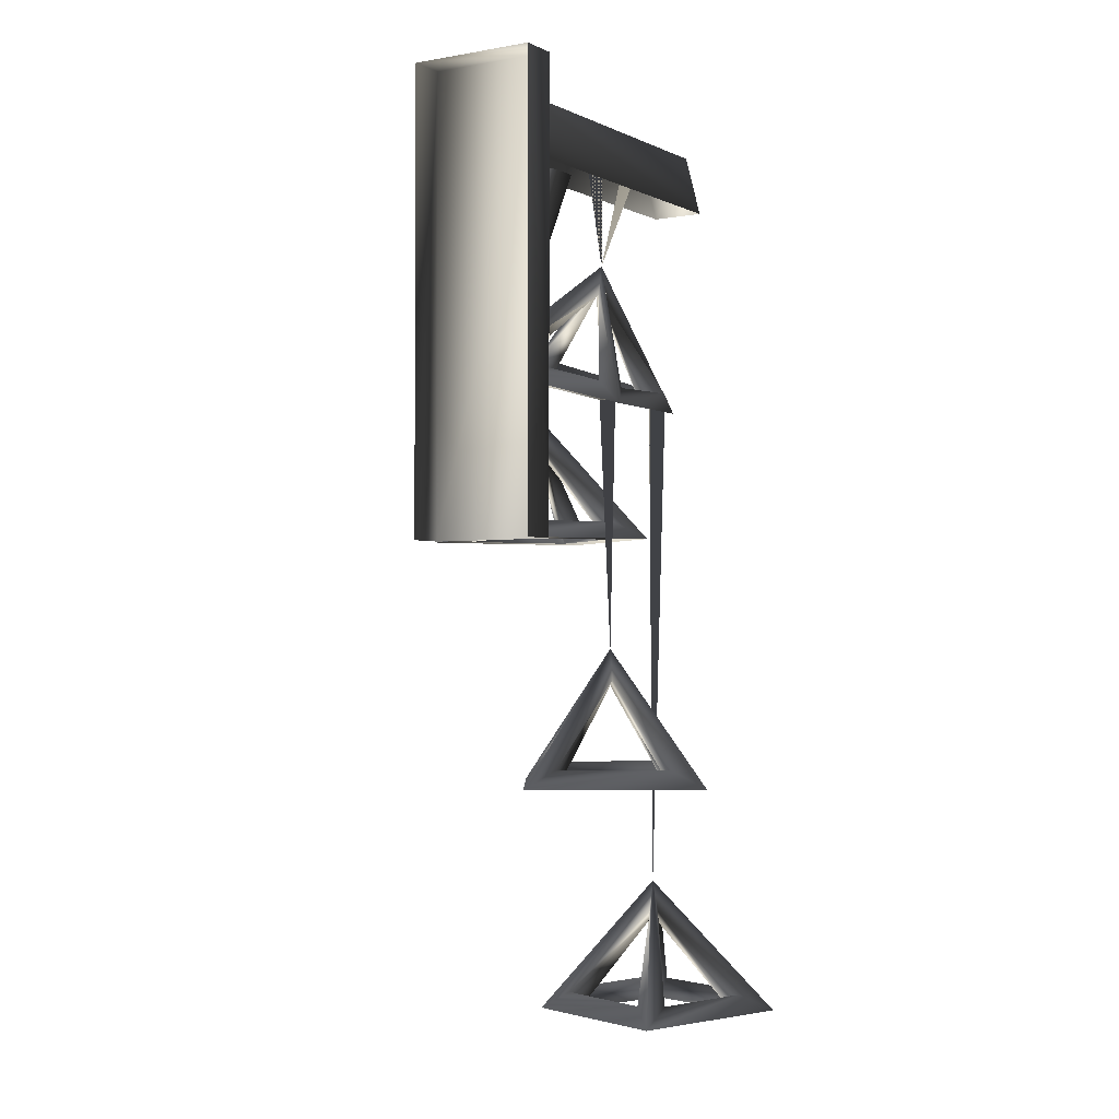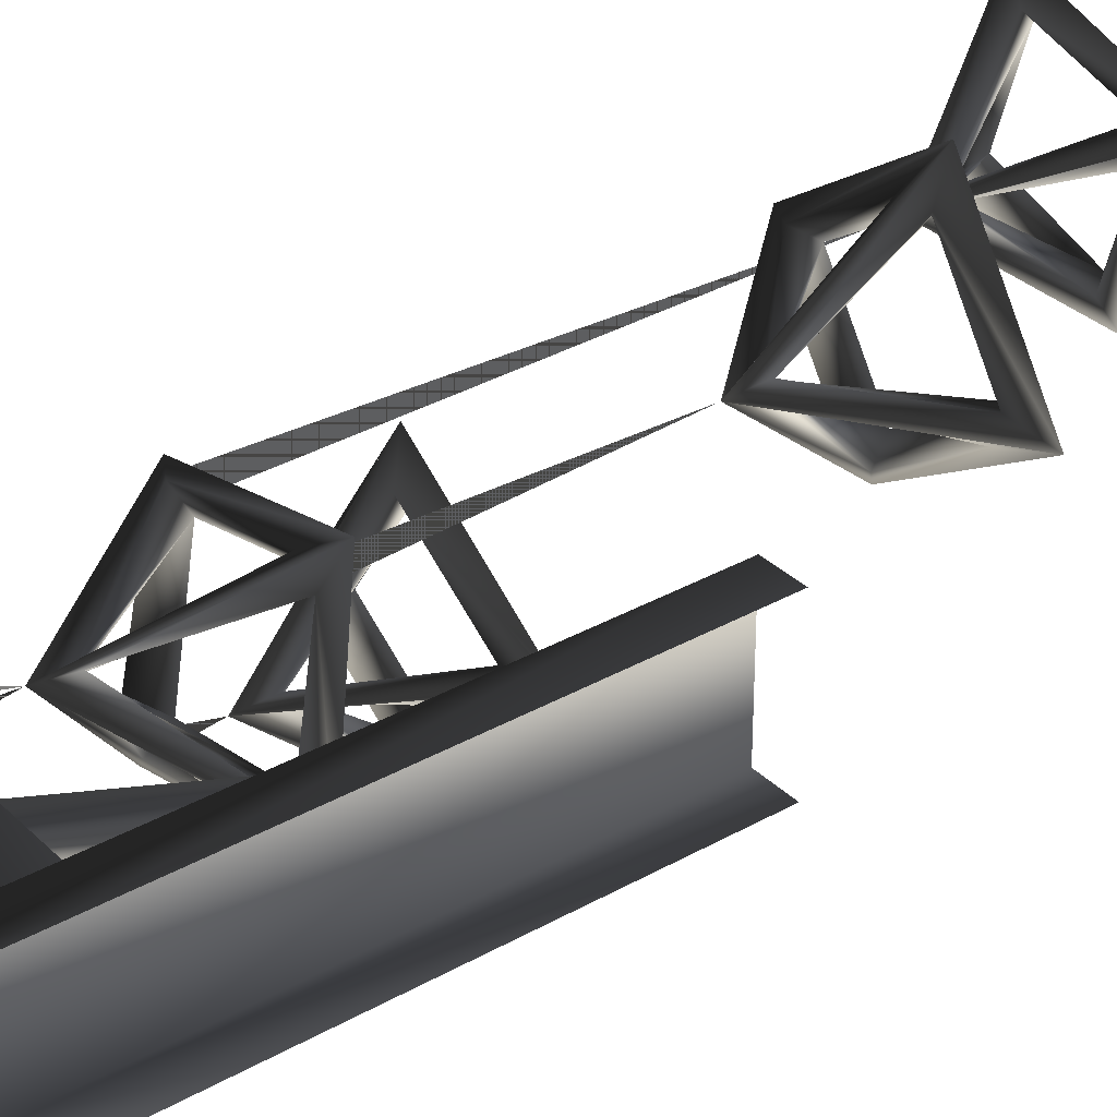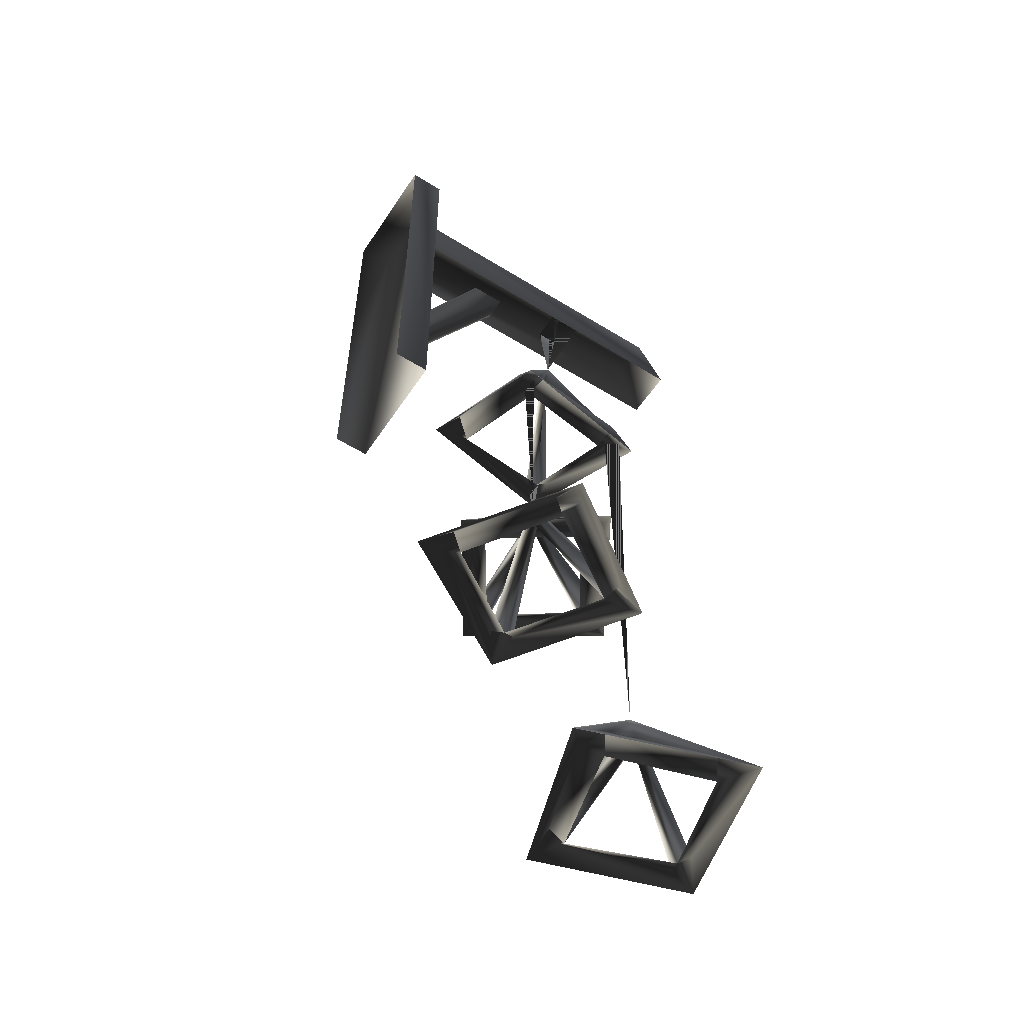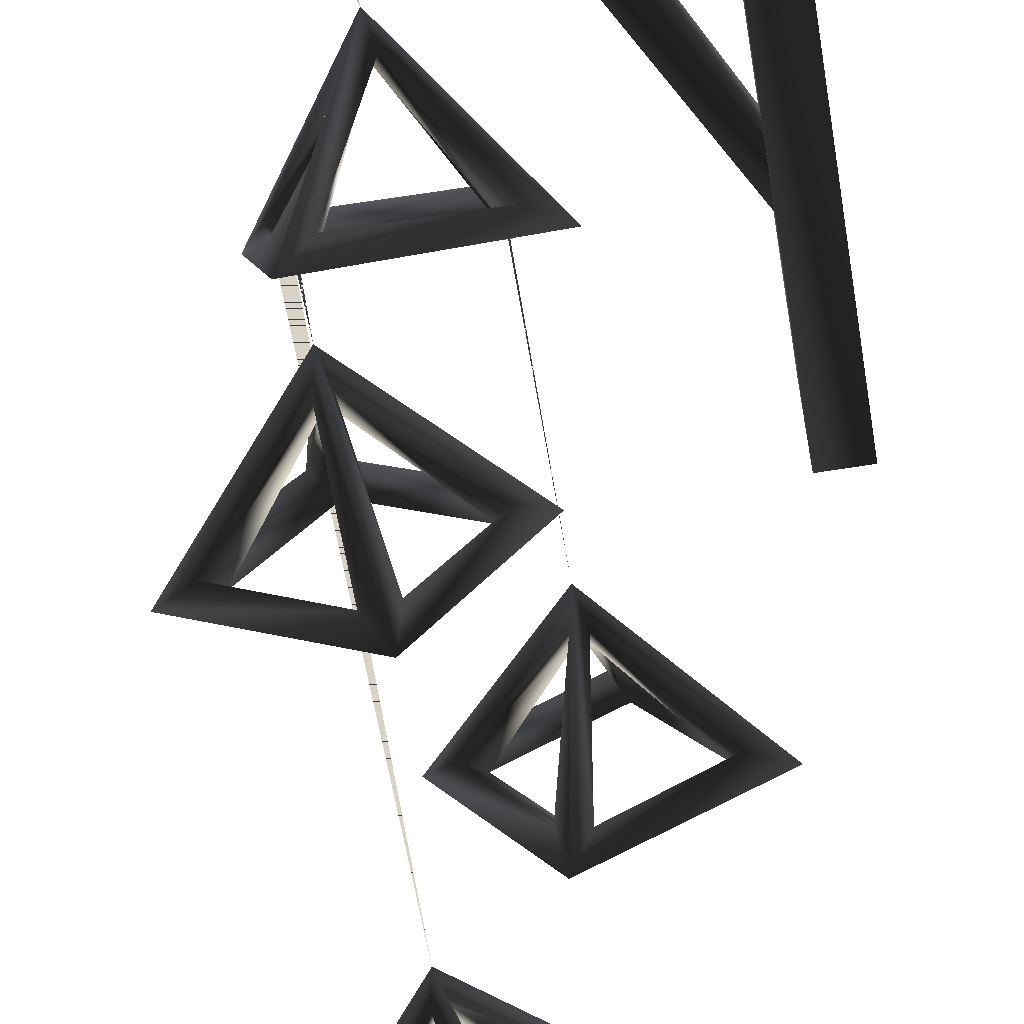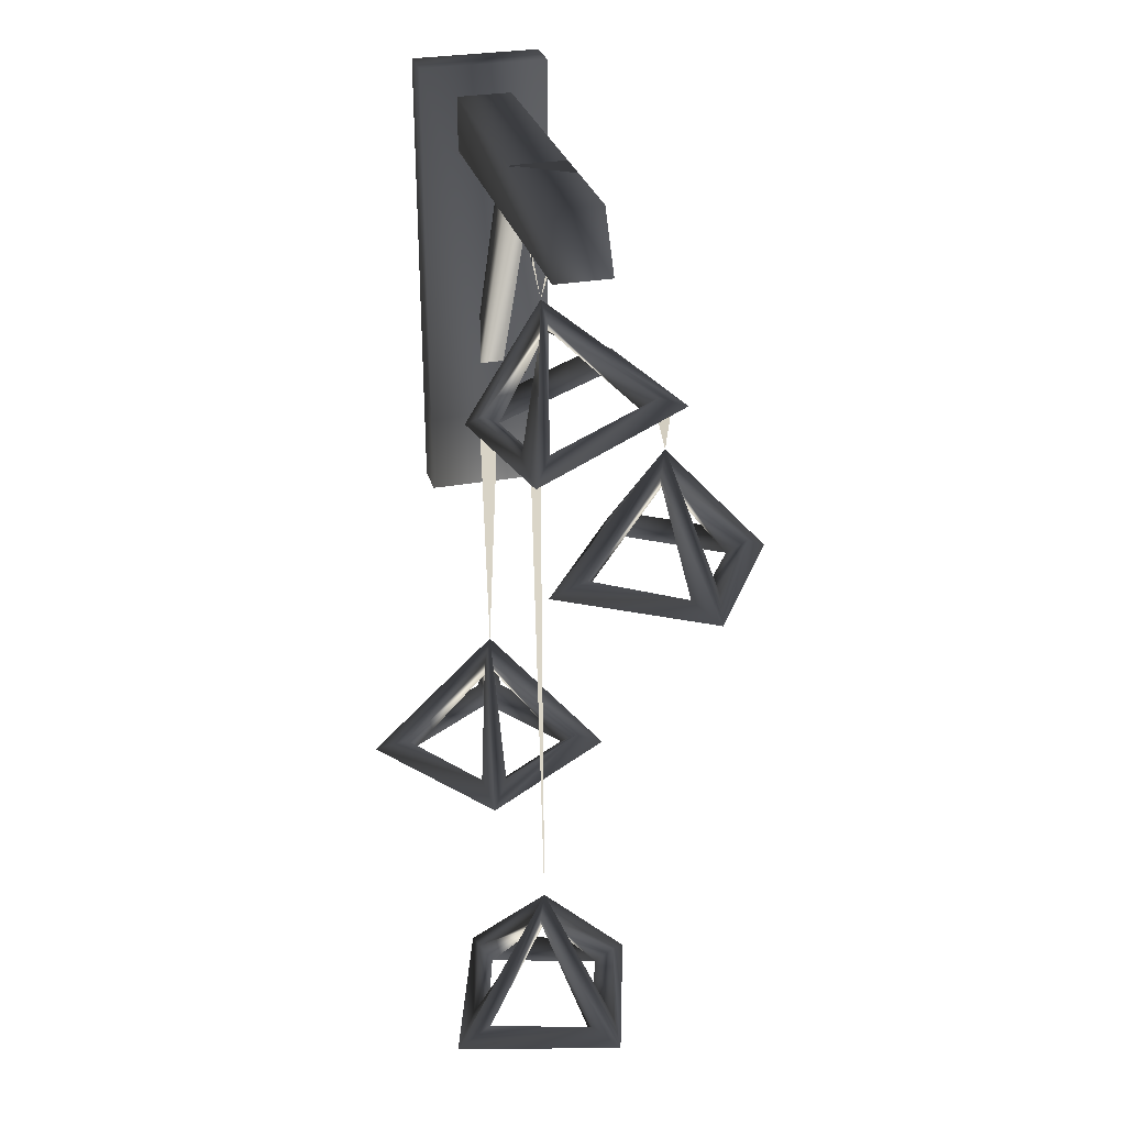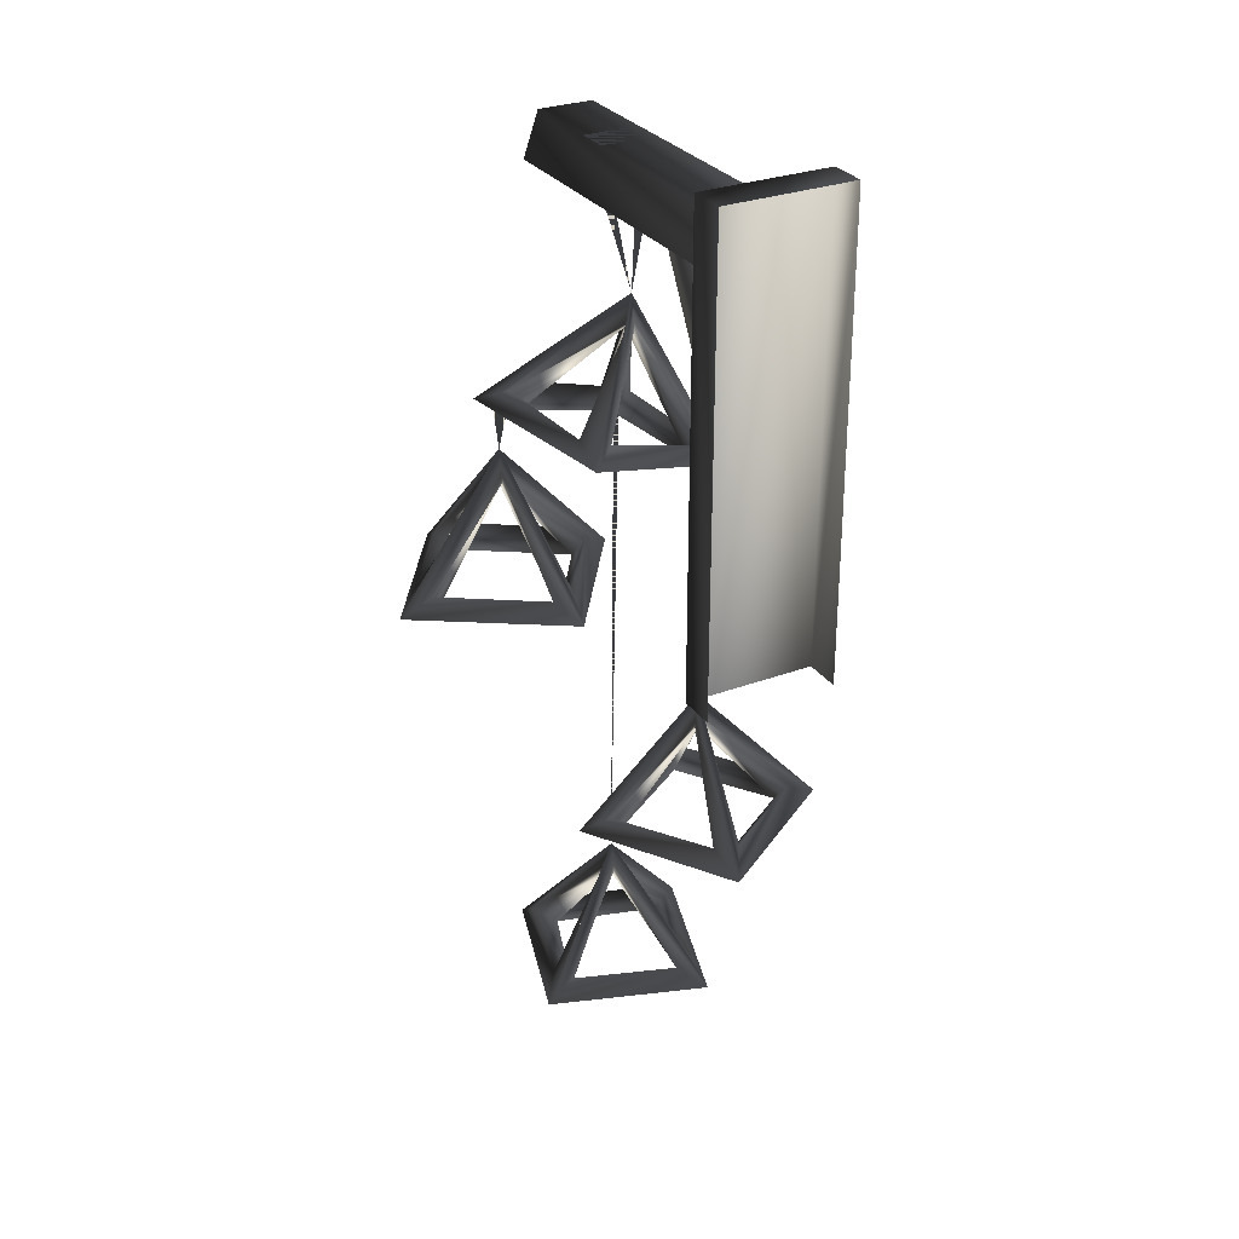
<metadata>
{"format":"obj","ext":"obj","renderer":"f3d","projection":"perspective","resolution":1024,"background":"white","views":[{"elev":-2.2,"azim":-57.9,"up":"+Y"},{"elev":33.3,"azim":-127.8,"up":"+Z"},{"elev":-55.6,"azim":-33.1,"up":"+Y"},{"elev":-62.6,"azim":-170.6,"up":"+Z"},{"elev":29.5,"azim":75.0,"up":"+Y"},{"elev":29.6,"azim":-118.8,"up":"+Y"}]}
</metadata>
<code>
o 2258
v -58 153 -10
v -58 228 -10
v -58 228 11
v -58 153 11
v -64 228 11
v -64 153 11
v -64 228 -10
v -64 153 -10
v -58 185 2
v -43 214 2
v -43 214 -2
v -58 185 -2
v -58 176 -2
v -37 214 -2
v -37 214 2
v -58 176 2
v 2 214 -4
v -3 223 -4
v -3 223 5
v 2 214 5
v -58 223 5
v -58 214 5
v -58 223 -4
v -58 214 -4
v -17 223 -4
v -23 223 -4
v -23 223 5
v -17 223 5
v -24 201 0
v -8 177 5
v -11 181 2
v -24 197 -1
v -14 185 -21
v -18 187 -17
v -25 197 -1
v -41 183 -15
v -38 185 -11
v -25 196 0
v -35 176 10
v -31 179 8
v -24 196 0
v -13 180 6
v -14 178 2
v -32 177 5
v -24 196 -1
v -14 187 -16
v -17 183 -15
v -35 180 6
v -35 182 -13
v -36 186 -15
v -13 178 3
v -11 177 5
v -12 96 3
v -2 74 21
v -3 77 15
v -11 91 4
v 5 74 -6
v 1 77 -6
v -11 91 2
v -21 74 -14
v -20 77 -9
v -13 91 3
v -30 74 12
v -24 77 12
v -12 91 4
v -7 77 17
v -6 74 15
v -23 74 10
v -12 90 3
v 2 77 -2
v -1 74 -2
v -26 77 8
v -18 74 -8
v -17 77 -11
v -33 136 7
v -37 114 27
v -34 117 22
v -33 131 8
v -14 114 11
v -18 117 8
v -32 131 7
v -29 114 -12
v -32 117 -8
v -34 131 6
v -53 114 3
v -48 117 6
v -34 131 8
v -38 117 21
v -36 114 20
v -46 114 5
v -33 130 7
v -19 117 12
v -21 114 10
v -47 117 2
v -31 114 -5
v -28 117 -7
v -33 177 5
v -33 177 8
v -16 177 -18
v 3 155 -22
v -2 158 -23
v -15 172 -19
v -20 155 -37
v -21 158 -32
v -17 172 -18
v -35 155 -14
v -30 158 -13
v -17 172 -17
v -12 155 2
v -11 158 -4
v -15 172 -17
v -1 158 -18
v -4 155 -20
v -14 155 -5
v -16 171 -18
v -17 158 -33
v -19 155 -30
v -15 158 -3
v -29 155 -15
v -31 158 -17
v -16 185 -19
v -16 185 -16
f 1 2 3
f 1 3 4
f 4 3 5
f 4 5 6
f 7 5 3
f 7 3 2
f 7 2 8
f 8 2 1
f 9 10 11
f 9 11 12
f 12 11 13
f 13 11 14
f 13 14 15
f 13 15 16
f 16 15 9
f 9 15 10
f 17 18 19
f 17 19 20
f 20 19 21
f 20 21 22
f 23 21 19
f 23 19 18
f 23 18 24
f 24 18 17
f 25 26 27
f 25 27 28
f 28 27 29
f 28 29 27
f 29 30 31
f 29 31 32
f 29 32 33
f 29 33 34
f 29 34 35
f 29 35 36
f 29 36 37
f 29 37 38
f 29 38 39
f 29 39 40
f 29 40 41
f 29 41 30
f 30 41 42
f 30 42 39
f 39 42 40
f 40 42 43
f 40 43 44
f 40 44 45
f 40 45 41
f 41 45 43
f 41 43 42
f 32 46 33
f 33 46 30
f 30 46 31
f 31 46 47
f 31 47 43
f 31 43 45
f 31 45 32
f 32 45 47
f 32 47 46
f 38 48 39
f 39 48 36
f 36 48 37
f 37 48 44
f 37 44 49
f 37 49 45
f 37 45 38
f 38 45 44
f 38 44 48
f 35 50 36
f 36 50 33
f 33 50 34
f 34 50 49
f 34 49 47
f 34 47 45
f 34 45 35
f 35 45 49
f 35 49 50
f 26 25 29
f 26 29 25
f 51 52 53
f 51 53 52
f 53 54 55
f 53 55 56
f 53 56 57
f 53 57 58
f 53 58 59
f 53 59 60
f 53 60 61
f 53 61 62
f 53 62 63
f 53 63 64
f 53 64 65
f 53 65 54
f 54 65 66
f 54 66 63
f 63 66 64
f 64 66 67
f 64 67 68
f 64 68 69
f 64 69 65
f 65 69 67
f 65 67 66
f 56 70 57
f 57 70 54
f 54 70 55
f 55 70 71
f 55 71 67
f 55 67 69
f 55 69 56
f 56 69 71
f 56 71 70
f 62 72 63
f 63 72 60
f 60 72 61
f 61 72 68
f 61 68 73
f 61 73 69
f 61 69 62
f 62 69 68
f 62 68 72
f 59 74 60
f 60 74 57
f 57 74 58
f 58 74 73
f 58 73 71
f 58 71 69
f 58 69 59
f 59 69 73
f 59 73 74
f 75 76 77
f 75 77 78
f 75 78 79
f 75 79 80
f 75 80 81
f 75 81 82
f 75 82 83
f 75 83 84
f 75 84 85
f 75 85 86
f 75 86 87
f 75 87 76
f 76 87 88
f 76 88 85
f 85 88 86
f 86 88 89
f 86 89 90
f 86 90 91
f 86 91 87
f 87 91 89
f 87 89 88
f 78 92 79
f 79 92 76
f 76 92 77
f 77 92 93
f 77 93 89
f 77 89 91
f 77 91 78
f 78 91 93
f 78 93 92
f 84 94 85
f 85 94 82
f 82 94 83
f 83 94 90
f 83 90 95
f 83 95 91
f 83 91 84
f 84 91 90
f 84 90 94
f 81 96 82
f 82 96 79
f 79 96 80
f 80 96 95
f 80 95 93
f 80 93 91
f 80 91 81
f 81 91 95
f 81 95 96
f 97 98 75
f 97 75 98
f 99 100 101
f 99 101 102
f 99 102 103
f 99 103 104
f 99 104 105
f 99 105 106
f 99 106 107
f 99 107 108
f 99 108 109
f 99 109 110
f 99 110 111
f 99 111 100
f 100 111 112
f 100 112 109
f 109 112 110
f 110 112 113
f 110 113 114
f 110 114 115
f 110 115 111
f 111 115 113
f 111 113 112
f 102 116 103
f 103 116 100
f 100 116 101
f 101 116 117
f 101 117 113
f 101 113 115
f 101 115 102
f 102 115 117
f 102 117 116
f 108 118 109
f 109 118 106
f 106 118 107
f 107 118 114
f 107 114 119
f 107 119 115
f 107 115 108
f 108 115 114
f 108 114 118
f 105 120 106
f 106 120 103
f 103 120 104
f 104 120 119
f 104 119 117
f 104 117 115
f 104 115 105
f 105 115 119
f 105 119 120
f 121 122 99
f 121 99 122

</code>
